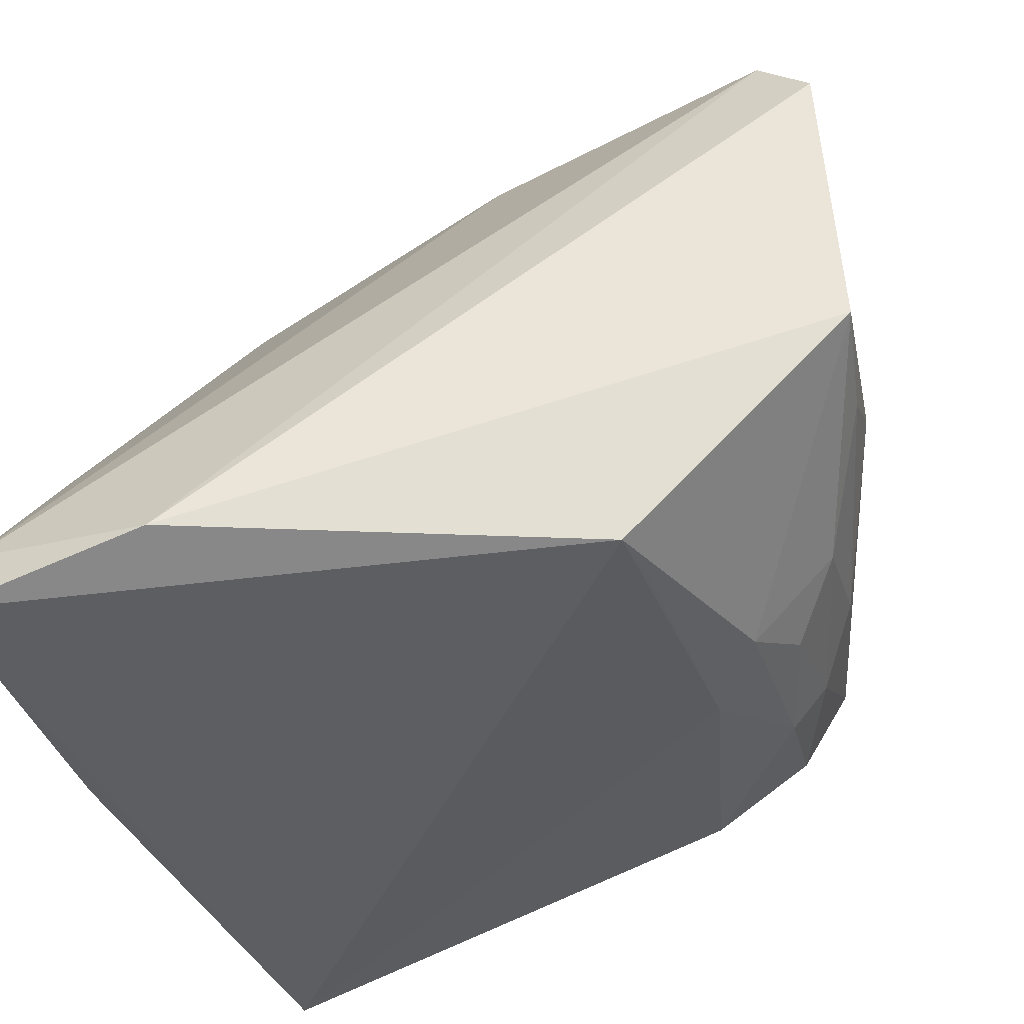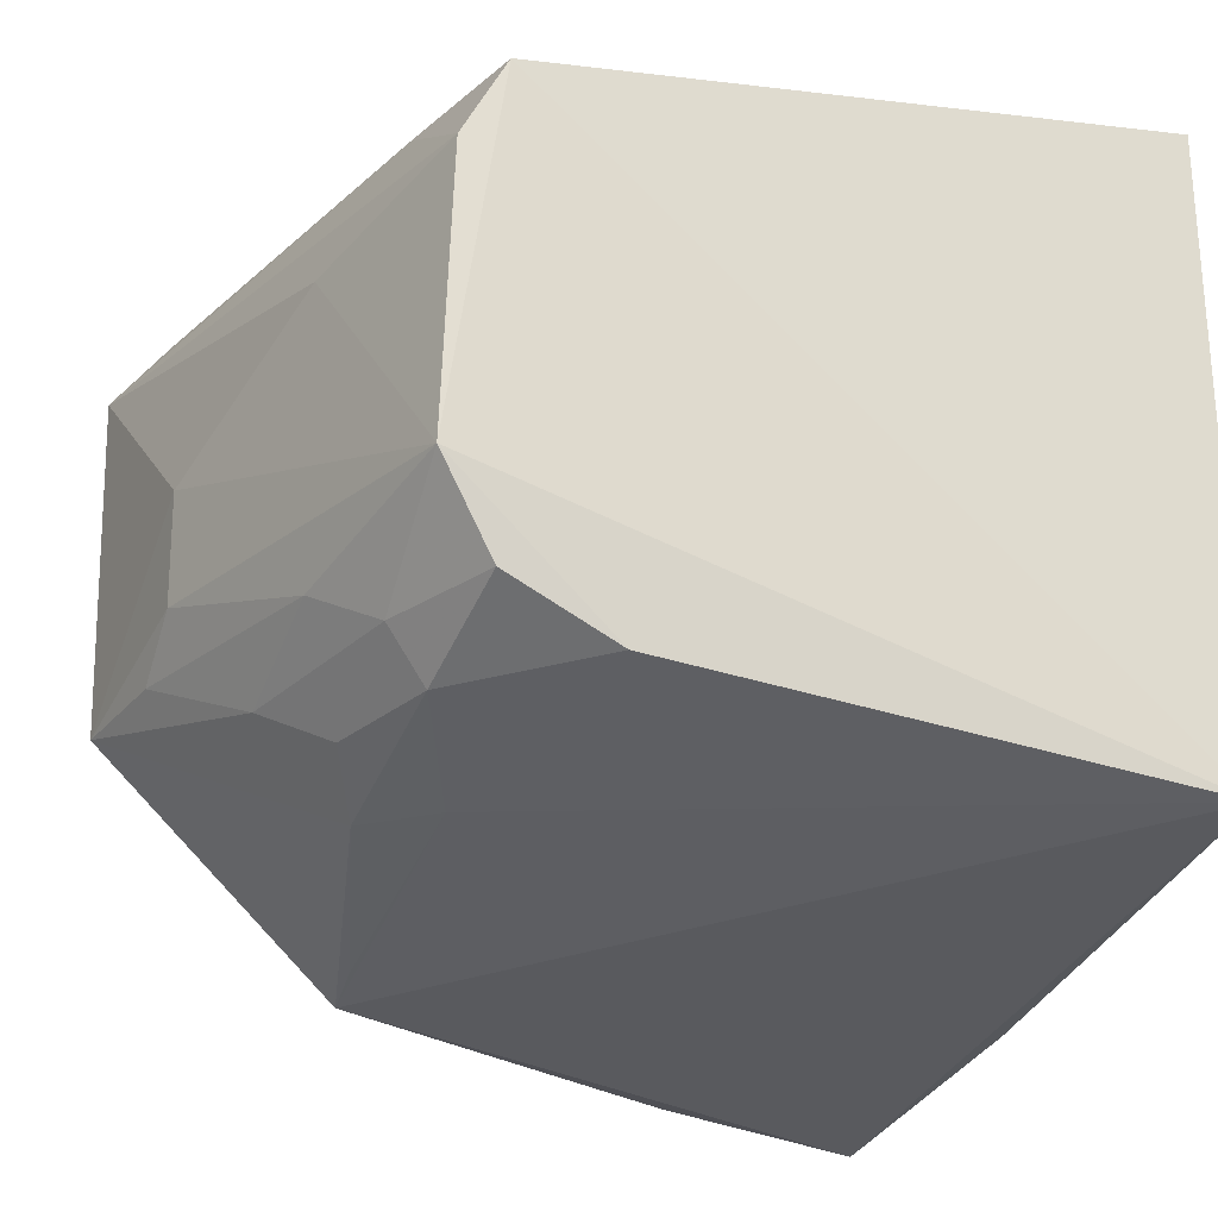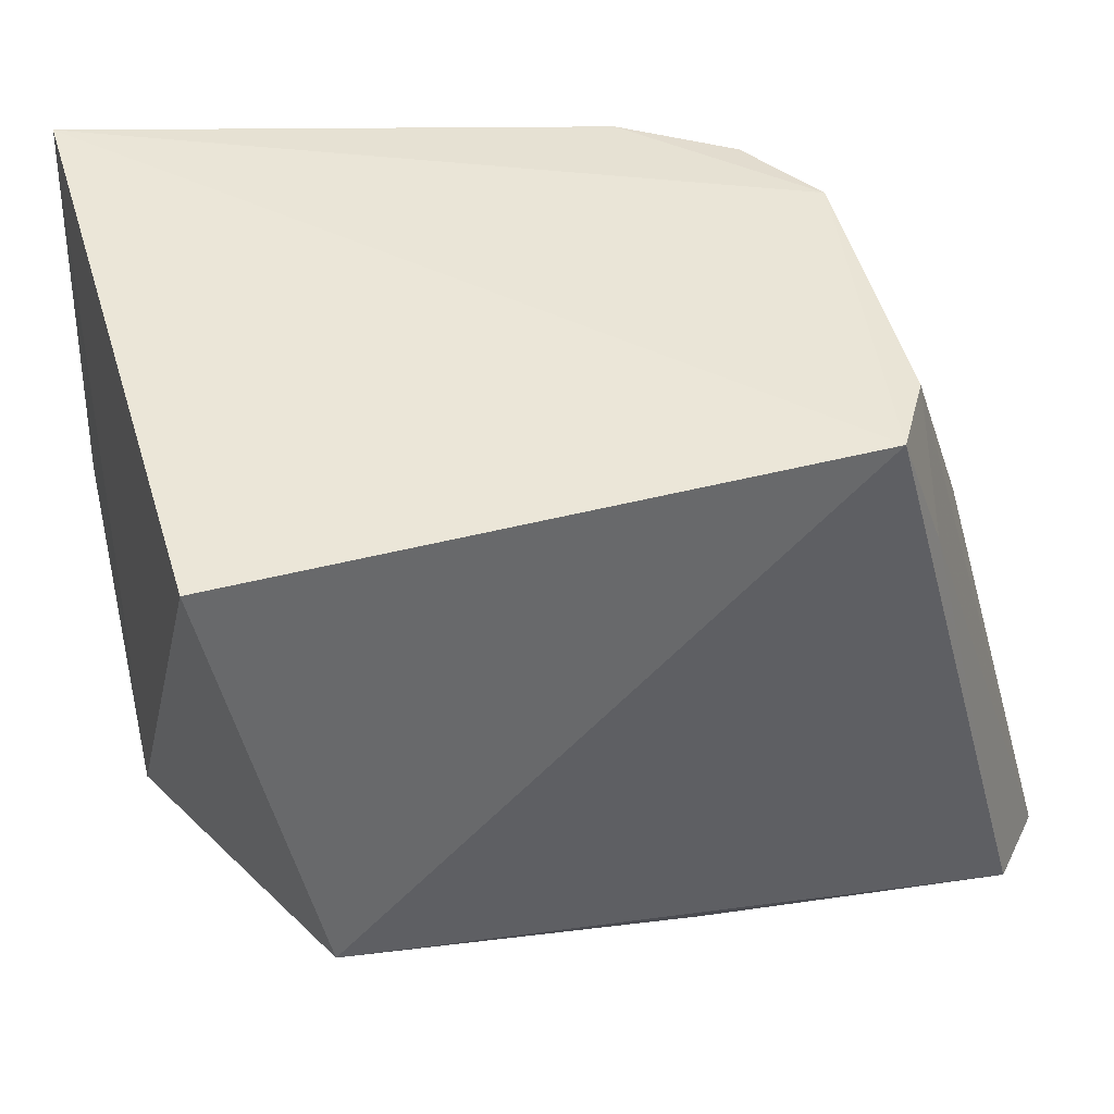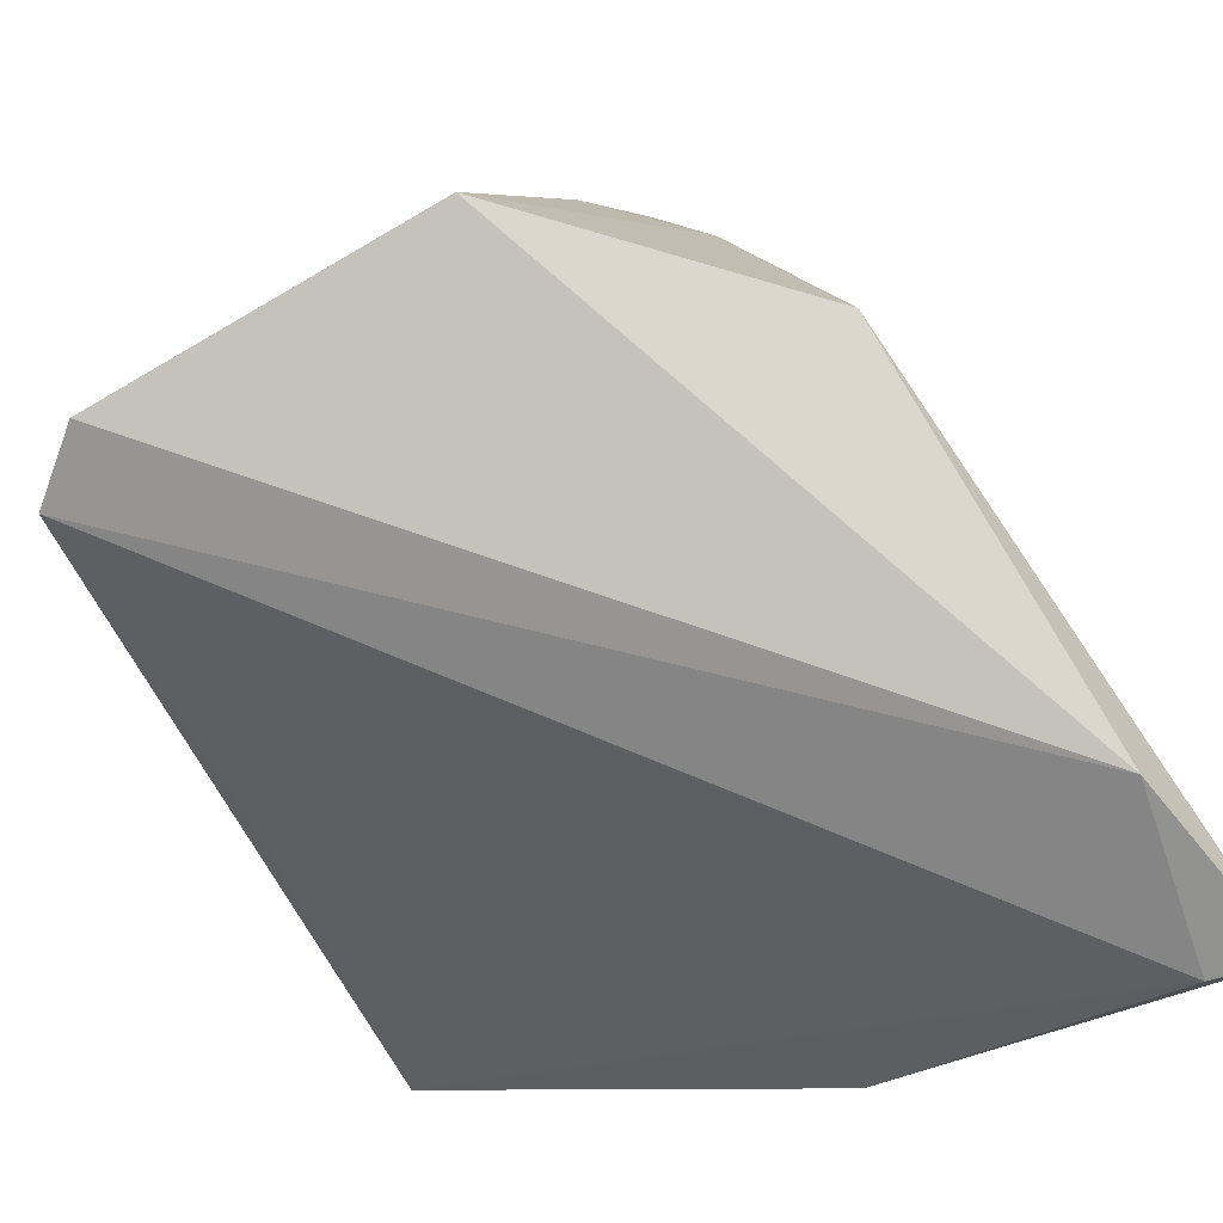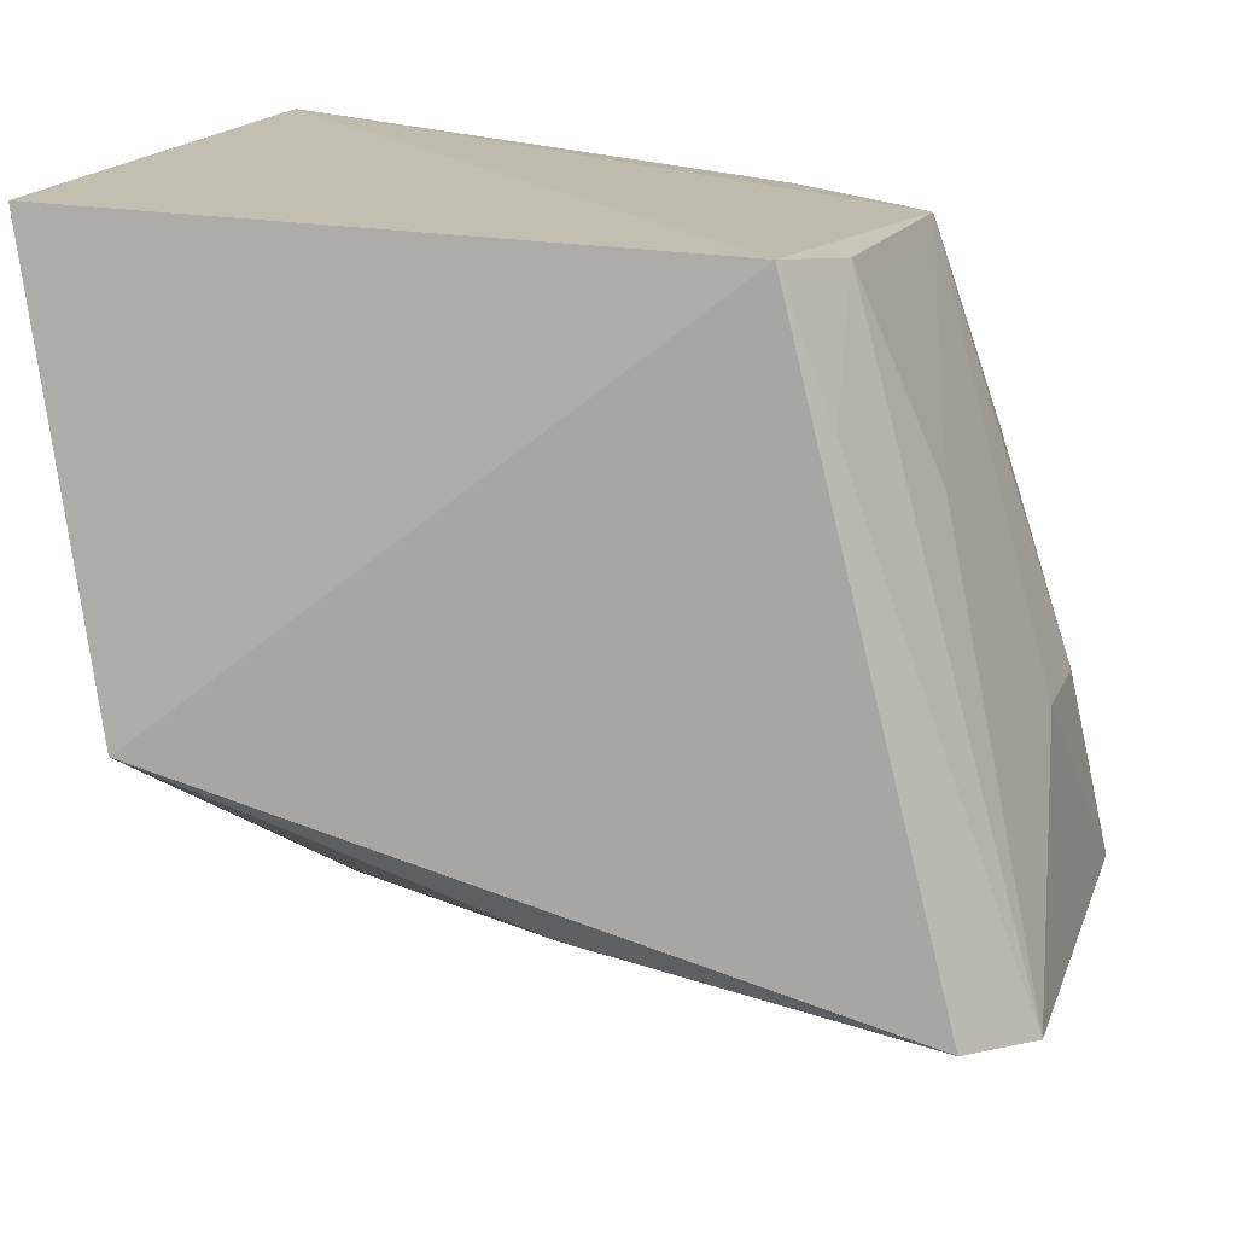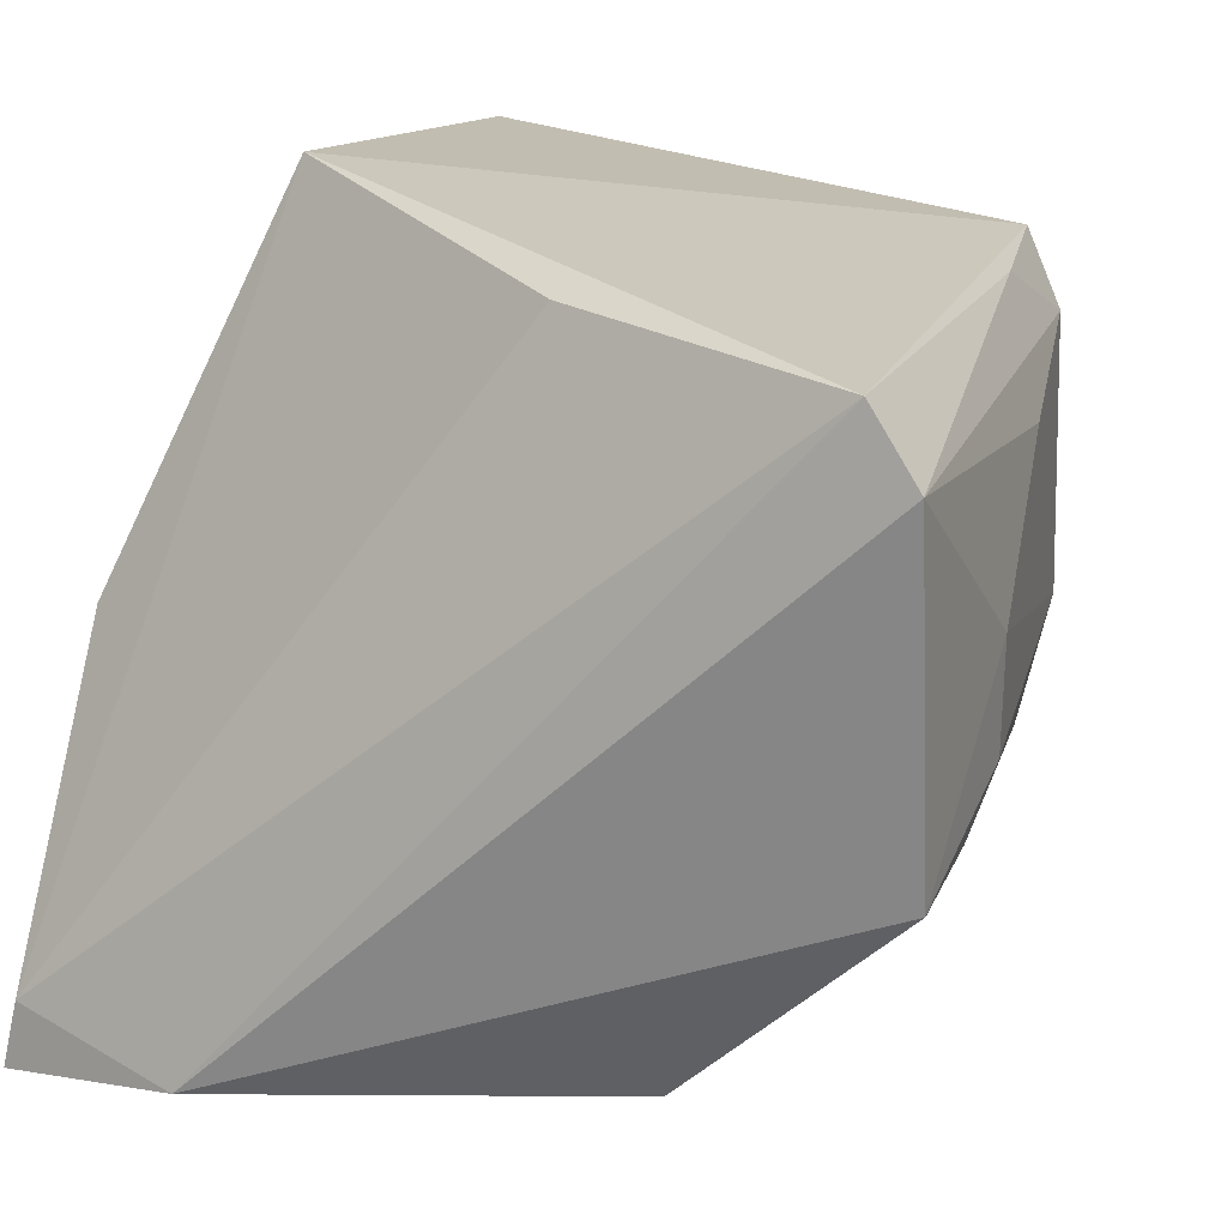
<metadata>
{"format":"obj","ext":"obj","renderer":"f3d","projection":"perspective","resolution":1024,"background":"white","views":[{"elev":-47.7,"azim":-159.3,"up":"+Y"},{"elev":-22.3,"azim":-18.9,"up":"+Y"},{"elev":45.6,"azim":164.6,"up":"+Z"},{"elev":-71.0,"azim":-60.3,"up":"+Z"},{"elev":16.0,"azim":-163.4,"up":"+Z"},{"elev":20.2,"azim":-147.5,"up":"+Y"}]}
</metadata>
<code>
v 0.007844 0.01057 0.04962
v 0.008113 -0.006536 0.0497
v 0.007871 -0.009939 0.02713
v -0.01513 0.007989 0.03156
v -0.01061 -0.0001202 0.04863
v 0.005408 0.0119 0.03746
v 0.008721 0.0007278 0.03254
v -0.009174 0.009612 0.04897
v -0.008477 -0.00832 0.03236
v 0.00841 -0.00853 0.03599
v -0.00459 0.01029 0.03357
v -0.01227 0.006154 0.04345
v -0.006235 -0.004311 0.04857
v -0.01513 -0.001895 0.0324
v 0.007484 -0.008014 0.02732
v -0.01358 0.009872 0.03176
v -0.01033 0.007544 0.04874
v -0.00828 -0.006001 0.04163
v 0.002266 -0.00899 0.02709
v -0.0143 0.002909 0.03774
v -0.01049 0.009323 0.04524
v -0.009678 -0.004341 0.04489
v -0.01429 -0.000201 0.03768
v -0.00917 -0.002707 0.0484
v -0.009992 -0.00586 0.03952
v -0.01215 -0.001714 0.04314
v -0.01246 -0.003332 0.03955
v -0.008558 -0.007858 0.03405
v -0.01074 -0.00289 0.04507
v -0.01438 -0.001632 0.03582
v -0.01085 -0.004527 0.04141
f 7 1 2
f 7 6 1
f 8 5 2
f 8 2 1
f 8 1 6
f 9 3 2
f 10 7 2
f 10 2 3
f 10 3 7
f 13 2 5
f 15 7 3
f 15 11 6
f 15 6 7
f 16 8 6
f 16 6 11
f 16 11 15
f 17 4 12
f 17 12 5
f 17 5 8
f 18 9 2
f 18 2 13
f 19 14 4
f 19 3 9
f 19 9 14
f 19 15 3
f 19 16 15
f 19 4 16
f 20 12 4
f 20 4 14
f 20 5 12
f 21 16 4
f 21 8 16
f 21 17 8
f 21 4 17
f 22 18 13
f 23 20 14
f 23 5 20
f 24 22 13
f 24 13 5
f 25 14 9
f 25 18 22
f 26 5 23
f 27 14 25
f 28 25 9
f 28 9 18
f 28 18 25
f 29 24 5
f 29 5 26
f 29 22 24
f 29 26 27
f 30 26 23
f 30 23 14
f 30 27 26
f 30 14 27
f 31 27 25
f 31 25 22
f 31 29 27
f 31 22 29

</code>
